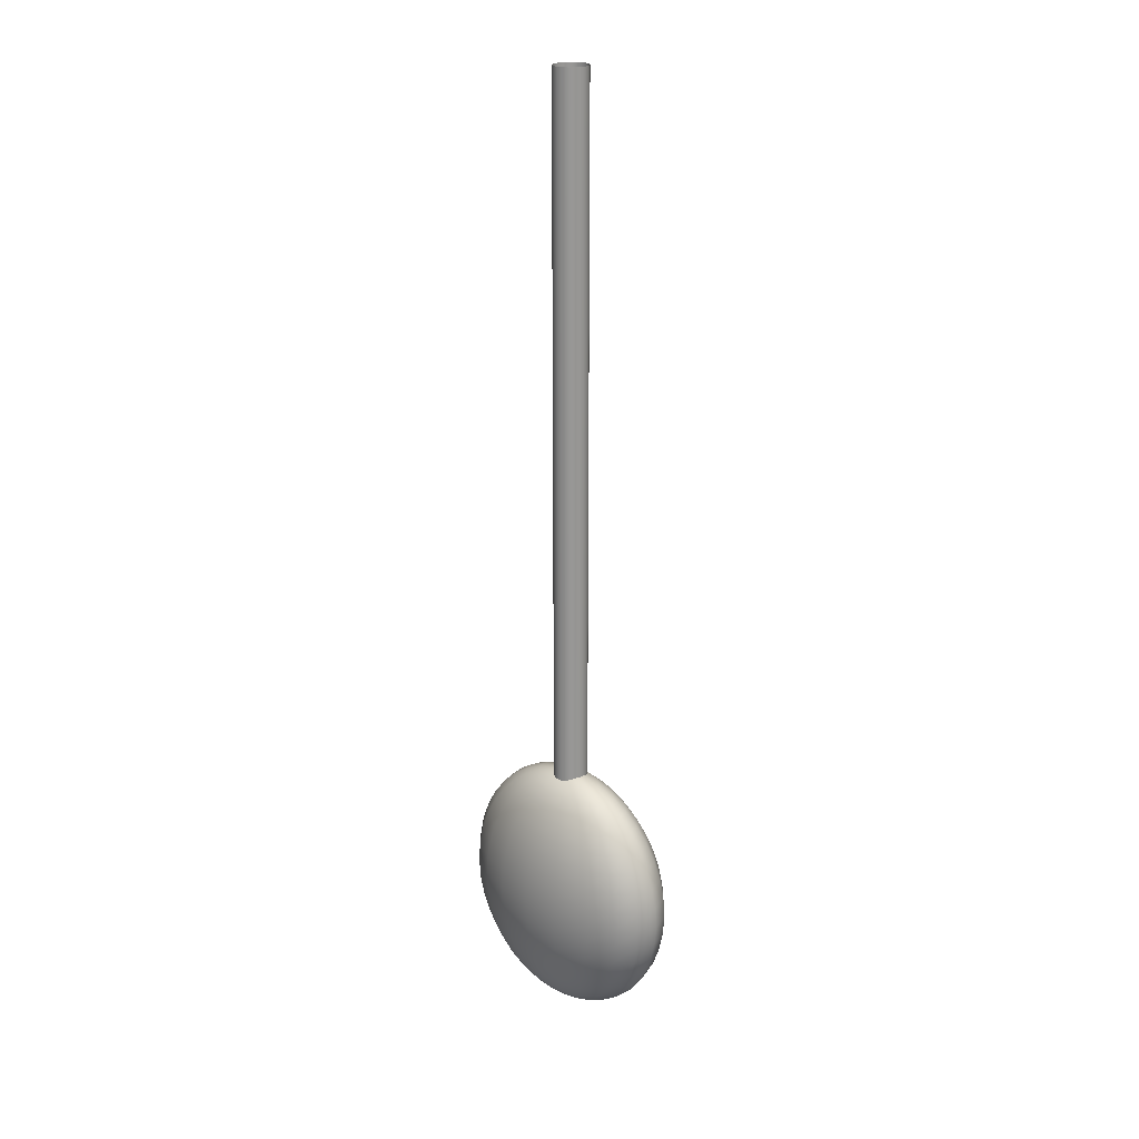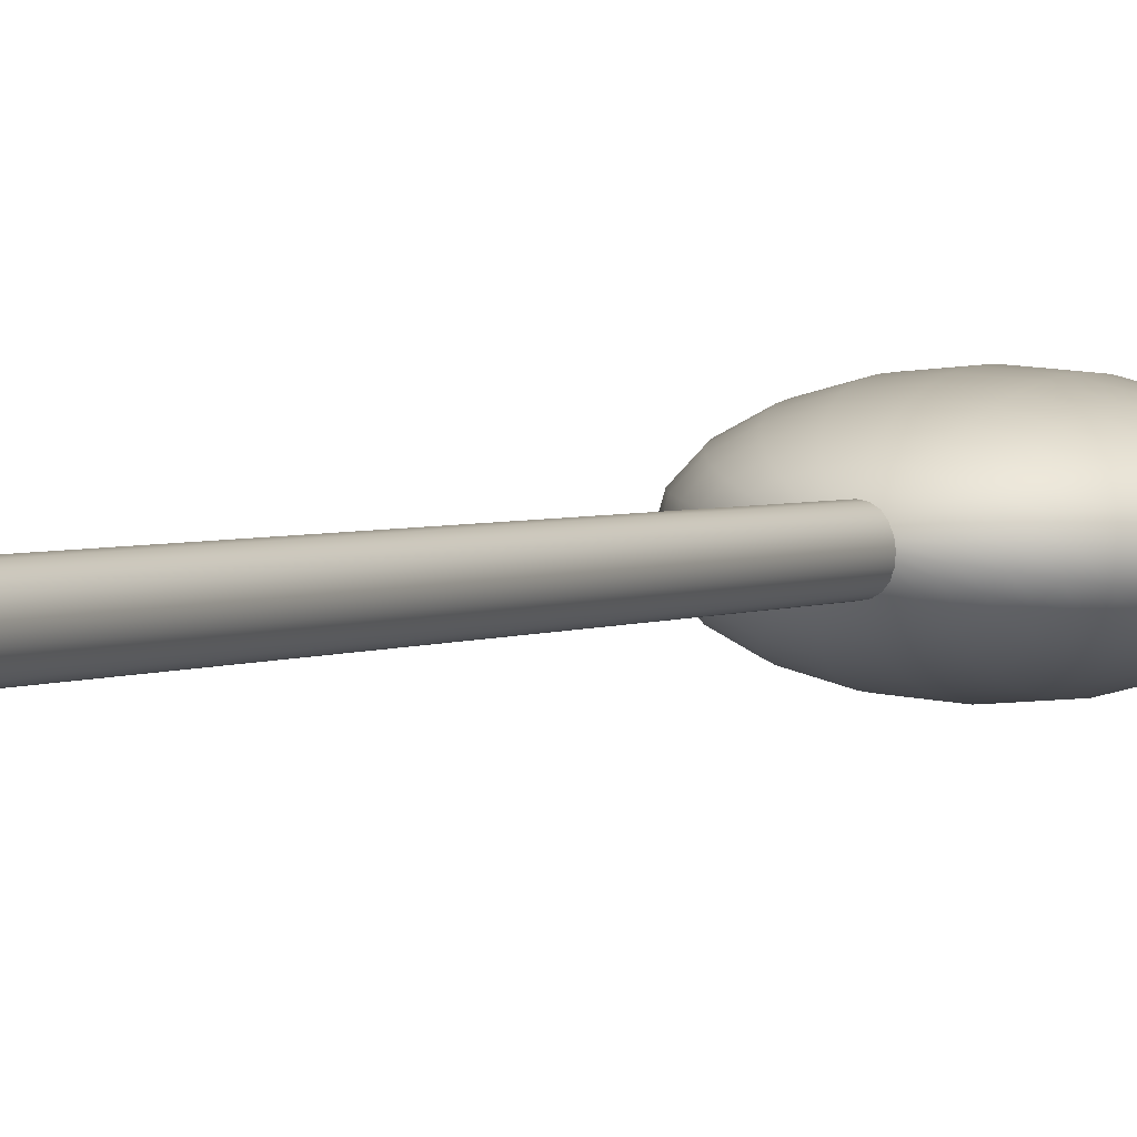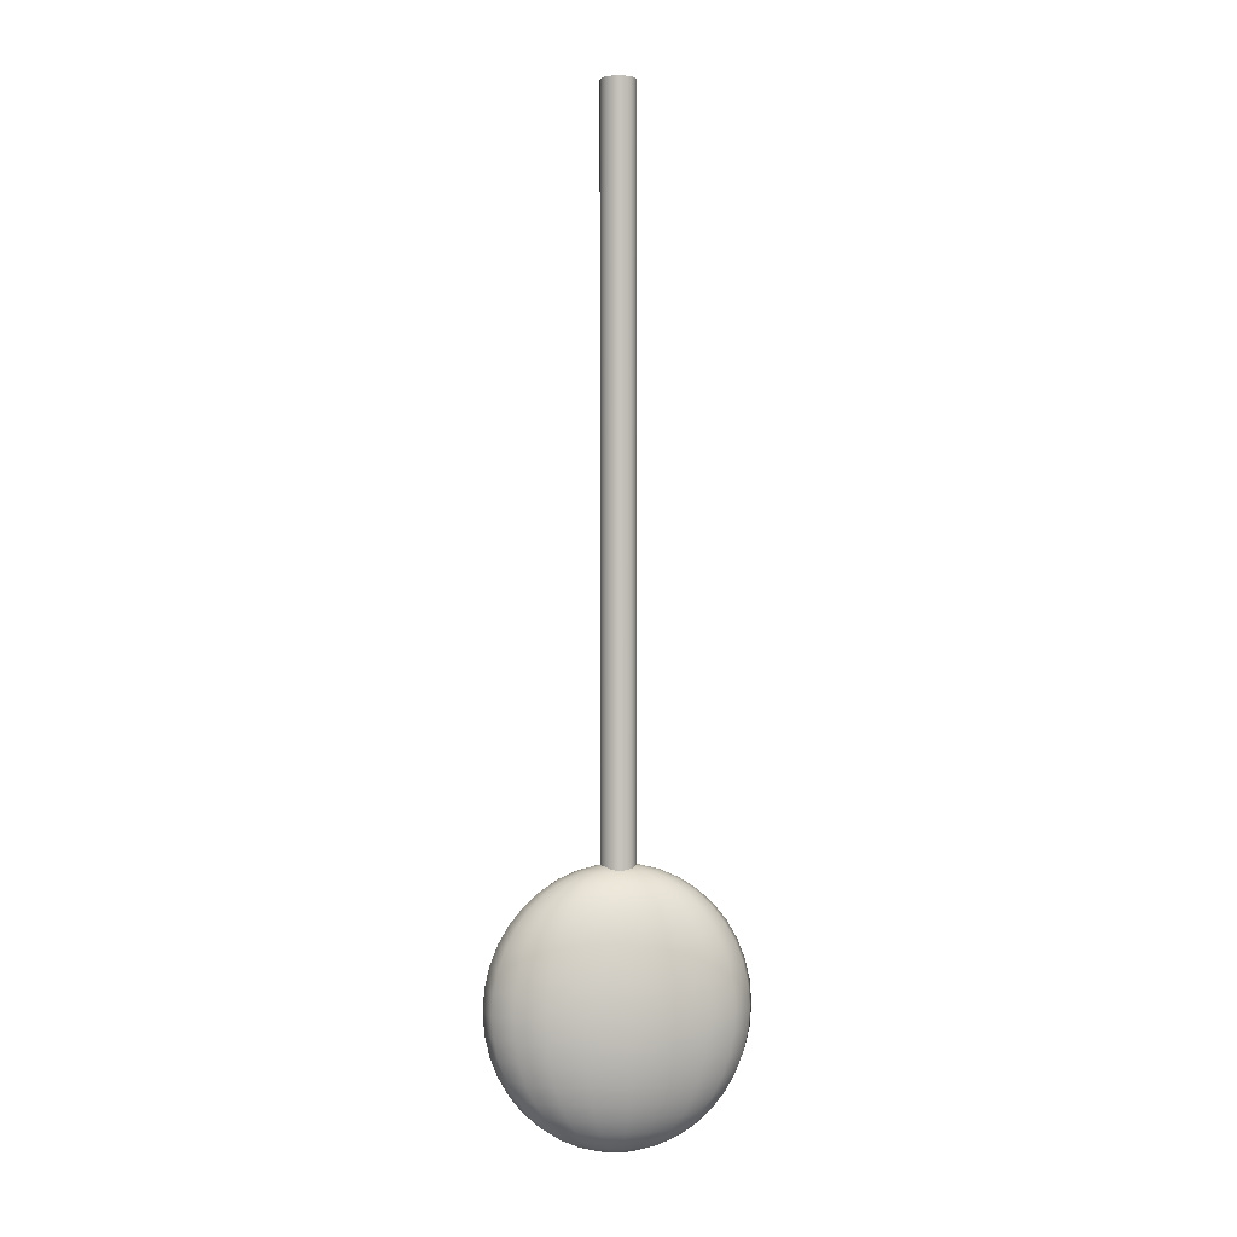
<metadata>
{"format":"obj","ext":"obj","renderer":"f3d","projection":"perspective","resolution":1024,"background":"white","views":[{"elev":22.1,"azim":45.4,"up":"+Y"},{"elev":2.3,"azim":-153.8,"up":"+Z"},{"elev":1.4,"azim":-9.5,"up":"+Y"}]}
</metadata>
<code>
g default
v 81.49 -7.069 1.361
v 81.33 -7.069 1.041
v 81.09 -7.069 0.786
v 80.79 -7.069 0.6225
v 80.46 -7.069 0.5662
v 80.13 -7.069 0.6225
v 79.83 -7.069 0.786
v 79.59 -7.069 1.041
v 79.43 -7.069 1.361
v 79.38 -7.069 1.717
v 79.43 -7.069 2.073
v 79.59 -7.069 2.394
v 79.83 -7.069 2.648
v 80.13 -7.069 2.812
v 80.46 -7.069 2.868
v 80.79 -7.069 2.812
v 81.09 -7.069 2.648
v 81.33 -7.069 2.394
v 81.49 -7.069 2.073
v 81.54 -7.069 1.717
v 81.49 42.75 1.361
v 81.33 42.75 1.041
v 81.09 42.75 0.786
v 80.79 42.75 0.6225
v 80.46 42.75 0.5662
v 80.13 42.75 0.6225
v 79.83 42.75 0.786
v 79.59 42.75 1.041
v 79.43 42.75 1.361
v 79.38 42.75 1.717
v 79.43 42.75 2.073
v 79.59 42.75 2.394
v 79.83 42.75 2.648
v 80.13 42.75 2.812
v 80.46 42.75 2.868
v 80.79 42.75 2.812
v 81.09 42.75 2.648
v 81.33 42.75 2.394
v 81.49 42.75 2.073
v 81.54 42.75 1.717
v 81.65 -19.74 1.635
v 81.47 -19.74 1.46
v 81.19 -19.74 1.321
v 80.85 -19.74 1.231
v 80.46 -19.74 1.2
v 80.07 -19.74 1.231
v 79.73 -19.74 1.321
v 79.45 -19.74 1.46
v 79.27 -19.74 1.635
v 79.21 -19.74 1.83
v 79.27 -19.74 2.024
v 79.45 -19.74 2.2
v 79.73 -19.74 2.339
v 80.07 -19.74 2.428
v 80.46 -19.74 2.459
v 80.85 -19.74 2.428
v 81.19 -19.74 2.339
v 81.47 -19.74 2.2
v 81.65 -19.74 2.024
v 81.71 -19.74 1.83
v 82.81 -19.43 1.446
v 82.46 -19.43 1.099
v 81.91 -19.43 0.824
v 81.22 -19.43 0.6474
v 80.46 -19.43 0.5865
v 79.7 -19.43 0.6474
v 79.01 -19.43 0.824
v 78.46 -19.43 1.099
v 78.11 -19.43 1.446
v 77.99 -19.43 1.83
v 78.11 -19.43 2.214
v 78.46 -19.43 2.561
v 79.01 -19.43 2.836
v 79.7 -19.43 3.012
v 80.46 -19.43 3.073
v 81.22 -19.43 3.012
v 81.91 -19.43 2.836
v 82.46 -19.43 2.561
v 82.81 -19.43 2.214
v 82.93 -19.43 1.83
v 83.91 -18.92 1.265
v 83.39 -18.92 0.7562
v 82.59 -18.92 0.352
v 81.58 -18.92 0.09259
v 80.46 -18.92 0.00318
v 79.34 -18.92 0.09259
v 78.33 -18.92 0.352
v 77.53 -18.92 0.7562
v 77.01 -18.92 1.265
v 76.83 -18.92 1.83
v 77.01 -18.92 2.394
v 77.53 -18.92 2.904
v 78.33 -18.92 3.308
v 79.34 -18.92 3.567
v 80.46 -18.92 3.657
v 81.58 -18.92 3.567
v 82.59 -18.92 3.308
v 83.39 -18.92 2.904
v 83.91 -18.92 2.394
v 84.09 -18.92 1.83
v 84.92 -18.22 1.099
v 84.26 -18.22 0.4397
v 83.22 -18.22 -0.08348
v 81.91 -18.22 -0.4194
v 80.46 -18.22 -0.5352
v 79.01 -18.22 -0.4194
v 77.7 -18.22 -0.08348
v 76.66 -18.22 0.4397
v 75.99 -18.22 1.099
v 75.76 -18.22 1.83
v 75.99 -18.22 2.561
v 76.66 -18.22 3.22
v 77.7 -18.22 3.743
v 79.01 -18.22 4.079
v 80.46 -18.22 4.195
v 81.91 -18.22 4.079
v 83.22 -18.22 3.743
v 84.26 -18.22 3.22
v 84.92 -18.22 2.561
v 85.15 -18.22 1.83
v 85.83 -17.36 0.9507
v 85.03 -17.36 0.1575
v 83.78 -17.36 -0.4719
v 82.21 -17.36 -0.876
v 80.46 -17.36 -1.015
v 78.71 -17.36 -0.876
v 77.14 -17.36 -0.4719
v 75.89 -17.36 0.1575
v 75.09 -17.36 0.9507
v 74.81 -17.36 1.83
v 75.09 -17.36 2.709
v 75.89 -17.36 3.502
v 77.14 -17.36 4.132
v 78.71 -17.36 4.536
v 80.46 -17.36 4.675
v 82.21 -17.36 4.536
v 83.78 -17.36 4.132
v 85.03 -17.36 3.502
v 85.83 -17.36 2.709
v 86.11 -17.36 1.83
v 86.61 -16.34 0.824
v 85.69 -16.34 -0.08348
v 84.26 -16.34 -0.8036
v 82.46 -16.34 -1.266
v 80.46 -16.34 -1.425
v 78.46 -16.34 -1.266
v 76.66 -16.34 -0.8036
v 75.23 -16.34 -0.08348
v 74.31 -16.34 0.824
v 74 -16.34 1.83
v 74.31 -16.34 2.836
v 75.23 -16.34 3.743
v 76.66 -16.34 4.463
v 78.46 -16.34 4.926
v 80.46 -16.34 5.085
v 82.46 -16.34 4.926
v 84.26 -16.34 4.463
v 85.69 -16.34 3.743
v 86.61 -16.34 2.836
v 86.92 -16.34 1.83
v 87.23 -15.21 0.722
v 86.22 -15.21 -0.2774
v 84.64 -15.21 -1.071
v 82.66 -15.21 -1.58
v 80.46 -15.21 -1.755
v 78.26 -15.21 -1.58
v 76.28 -15.21 -1.071
v 74.7 -15.21 -0.2774
v 73.69 -15.21 0.722
v 73.34 -15.21 1.83
v 73.69 -15.21 2.938
v 74.7 -15.21 3.937
v 76.28 -15.21 4.73
v 78.26 -15.21 5.239
v 80.46 -15.21 5.415
v 82.66 -15.21 5.239
v 84.64 -15.21 4.73
v 86.22 -15.21 3.937
v 87.23 -15.21 2.938
v 87.58 -15.21 1.83
v 87.68 -13.97 0.6474
v 86.61 -13.97 -0.4194
v 84.92 -13.97 -1.266
v 82.81 -13.97 -1.81
v 80.46 -13.97 -1.997
v 78.11 -13.97 -1.81
v 75.99 -13.97 -1.266
v 74.31 -13.97 -0.4194
v 73.24 -13.97 0.6474
v 72.86 -13.97 1.83
v 73.24 -13.97 3.012
v 74.31 -13.97 4.079
v 75.99 -13.97 4.926
v 78.11 -13.97 5.469
v 80.46 -13.97 5.657
v 82.81 -13.97 5.469
v 84.92 -13.97 4.926
v 86.61 -13.97 4.079
v 87.68 -13.97 3.012
v 88.06 -13.97 1.83
v 87.96 -12.68 0.6018
v 86.84 -12.68 -0.506
v 85.1 -12.68 -1.385
v 82.9 -12.68 -1.95
v 80.46 -12.68 -2.144
v 78.02 -12.68 -1.95
v 75.82 -12.68 -1.385
v 74.08 -12.68 -0.506
v 72.96 -12.68 0.6018
v 72.57 -12.68 1.83
v 72.96 -12.68 3.058
v 74.08 -12.68 4.166
v 75.82 -12.68 5.045
v 78.02 -12.68 5.609
v 80.46 -12.68 5.804
v 82.9 -12.68 5.609
v 85.1 -12.68 5.045
v 86.84 -12.68 4.166
v 87.96 -12.68 3.058
v 88.35 -12.68 1.83
v 88.06 -11.35 0.5865
v 86.92 -11.35 -0.5352
v 85.15 -11.35 -1.425
v 82.93 -11.35 -1.997
v 80.46 -11.35 -2.194
v 77.99 -11.35 -1.997
v 75.76 -11.35 -1.425
v 74 -11.35 -0.5352
v 72.86 -11.35 0.5865
v 72.47 -11.35 1.83
v 72.86 -11.35 3.073
v 74 -11.35 4.195
v 75.76 -11.35 5.085
v 77.99 -11.35 5.657
v 80.46 -11.35 5.853
v 82.93 -11.35 5.657
v 85.15 -11.35 5.085
v 86.92 -11.35 4.195
v 88.06 -11.35 3.073
v 88.45 -11.35 1.83
v 87.96 -10.02 0.6018
v 86.84 -10.02 -0.506
v 85.1 -10.02 -1.385
v 82.9 -10.02 -1.95
v 80.46 -10.02 -2.144
v 78.02 -10.02 -1.95
v 75.82 -10.02 -1.385
v 74.08 -10.02 -0.506
v 72.96 -10.02 0.6018
v 72.57 -10.02 1.83
v 72.96 -10.02 3.058
v 74.08 -10.02 4.166
v 75.82 -10.02 5.045
v 78.02 -10.02 5.609
v 80.46 -10.02 5.804
v 82.9 -10.02 5.609
v 85.1 -10.02 5.045
v 86.84 -10.02 4.166
v 87.96 -10.02 3.058
v 88.35 -10.02 1.83
v 87.68 -8.725 0.6474
v 86.61 -8.725 -0.4194
v 84.92 -8.725 -1.266
v 82.81 -8.725 -1.81
v 80.46 -8.725 -1.997
v 78.11 -8.725 -1.81
v 75.99 -8.725 -1.266
v 74.31 -8.725 -0.4194
v 73.24 -8.725 0.6474
v 72.86 -8.725 1.83
v 73.24 -8.725 3.012
v 74.31 -8.725 4.079
v 75.99 -8.725 4.926
v 78.11 -8.725 5.469
v 80.46 -8.725 5.657
v 82.81 -8.725 5.469
v 84.92 -8.725 4.926
v 86.61 -8.725 4.079
v 87.68 -8.725 3.012
v 88.06 -8.725 1.83
v 87.23 -7.493 0.722
v 86.22 -7.493 -0.2774
v 84.64 -7.493 -1.071
v 82.66 -7.493 -1.58
v 80.46 -7.493 -1.755
v 78.26 -7.493 -1.58
v 76.28 -7.493 -1.071
v 74.7 -7.493 -0.2774
v 73.69 -7.493 0.722
v 73.34 -7.493 1.83
v 73.69 -7.493 2.938
v 74.7 -7.493 3.937
v 76.28 -7.493 4.73
v 78.26 -7.493 5.239
v 80.46 -7.493 5.415
v 82.66 -7.493 5.239
v 84.64 -7.493 4.73
v 86.22 -7.493 3.937
v 87.23 -7.493 2.938
v 87.58 -7.493 1.83
v 86.61 -6.357 0.824
v 85.69 -6.357 -0.08348
v 84.26 -6.357 -0.8036
v 82.46 -6.357 -1.266
v 80.46 -6.357 -1.425
v 78.46 -6.357 -1.266
v 76.66 -6.357 -0.8036
v 75.23 -6.357 -0.08348
v 74.31 -6.357 0.824
v 74 -6.357 1.83
v 74.31 -6.357 2.836
v 75.23 -6.357 3.743
v 76.66 -6.357 4.463
v 78.46 -6.357 4.926
v 80.46 -6.357 5.085
v 82.46 -6.357 4.926
v 84.26 -6.357 4.463
v 85.69 -6.357 3.743
v 86.61 -6.357 2.836
v 86.92 -6.357 1.83
v 85.83 -5.343 0.9507
v 85.03 -5.343 0.1575
v 83.78 -5.343 -0.4719
v 82.21 -5.343 -0.876
v 80.46 -5.343 -1.015
v 78.71 -5.343 -0.876
v 77.14 -5.343 -0.4719
v 75.89 -5.343 0.1575
v 75.09 -5.343 0.9507
v 74.81 -5.343 1.83
v 75.09 -5.343 2.709
v 75.89 -5.343 3.502
v 77.14 -5.343 4.132
v 78.71 -5.343 4.536
v 80.46 -5.343 4.675
v 82.21 -5.343 4.536
v 83.78 -5.343 4.132
v 85.03 -5.343 3.502
v 85.83 -5.343 2.709
v 86.11 -5.343 1.83
v 84.92 -4.477 1.099
v 84.26 -4.477 0.4397
v 83.22 -4.477 -0.08348
v 81.91 -4.477 -0.4194
v 80.46 -4.477 -0.5352
v 79.01 -4.477 -0.4194
v 77.7 -4.477 -0.08348
v 76.66 -4.477 0.4397
v 75.99 -4.477 1.099
v 75.76 -4.477 1.83
v 75.99 -4.477 2.561
v 76.66 -4.477 3.22
v 77.7 -4.477 3.743
v 79.01 -4.477 4.079
v 80.46 -4.477 4.195
v 81.91 -4.477 4.079
v 83.22 -4.477 3.743
v 84.26 -4.477 3.22
v 84.92 -4.477 2.561
v 85.15 -4.477 1.83
v 83.91 -3.781 1.265
v 83.39 -3.781 0.7562
v 82.59 -3.781 0.352
v 81.58 -3.781 0.09259
v 80.46 -3.781 0.00318
v 79.34 -3.781 0.09259
v 78.33 -3.781 0.352
v 77.53 -3.781 0.7562
v 77.01 -3.781 1.265
v 76.83 -3.781 1.83
v 77.01 -3.781 2.394
v 77.53 -3.781 2.904
v 78.33 -3.781 3.308
v 79.34 -3.781 3.567
v 80.46 -3.781 3.657
v 81.58 -3.781 3.567
v 82.59 -3.781 3.308
v 83.39 -3.781 2.904
v 83.91 -3.781 2.394
v 84.09 -3.781 1.83
v 82.81 -3.271 1.446
v 82.46 -3.271 1.099
v 81.91 -3.271 0.824
v 81.22 -3.271 0.6474
v 80.46 -3.271 0.5865
v 79.7 -3.271 0.6474
v 79.01 -3.271 0.824
v 78.46 -3.271 1.099
v 78.11 -3.271 1.446
v 77.99 -3.271 1.83
v 78.11 -3.271 2.214
v 78.46 -3.271 2.561
v 79.01 -3.271 2.836
v 79.7 -3.271 3.012
v 80.46 -3.271 3.073
v 81.22 -3.271 3.012
v 81.91 -3.271 2.836
v 82.46 -3.271 2.561
v 82.81 -3.271 2.214
v 82.93 -3.271 1.83
v 81.65 -2.959 1.635
v 81.47 -2.959 1.46
v 81.19 -2.959 1.321
v 80.85 -2.959 1.231
v 80.46 -2.959 1.2
v 80.07 -2.959 1.231
v 79.73 -2.959 1.321
v 79.45 -2.959 1.46
v 79.27 -2.959 1.635
v 79.21 -2.959 1.83
v 79.27 -2.959 2.024
v 79.45 -2.959 2.2
v 79.73 -2.959 2.339
v 80.07 -2.959 2.428
v 80.46 -2.959 2.459
v 80.85 -2.959 2.428
v 81.19 -2.959 2.339
v 81.47 -2.959 2.2
v 81.65 -2.959 2.024
v 81.71 -2.959 1.83
v 80.46 -19.84 1.83
v 80.46 -2.855 1.83
g polySurface46
f 1 2 22 21
f 2 3 23 22
f 3 4 24 23
f 4 5 25 24
f 5 6 26 25
f 6 7 27 26
f 7 8 28 27
f 8 9 29 28
f 9 10 30 29
f 10 11 31 30
f 11 12 32 31
f 12 13 33 32
f 13 14 34 33
f 14 15 35 34
f 15 16 36 35
f 16 17 37 36
f 17 18 38 37
f 18 19 39 38
f 19 20 40 39
f 20 1 21 40
f 41 42 62 61
f 42 43 63 62
f 43 44 64 63
f 44 45 65 64
f 45 46 66 65
f 46 47 67 66
f 47 48 68 67
f 48 49 69 68
f 49 50 70 69
f 50 51 71 70
f 51 52 72 71
f 52 53 73 72
f 53 54 74 73
f 54 55 75 74
f 55 56 76 75
f 56 57 77 76
f 57 58 78 77
f 58 59 79 78
f 59 60 80 79
f 60 41 61 80
f 61 62 82 81
f 62 63 83 82
f 63 64 84 83
f 64 65 85 84
f 65 66 86 85
f 66 67 87 86
f 67 68 88 87
f 68 69 89 88
f 69 70 90 89
f 70 71 91 90
f 71 72 92 91
f 72 73 93 92
f 73 74 94 93
f 74 75 95 94
f 75 76 96 95
f 76 77 97 96
f 77 78 98 97
f 78 79 99 98
f 79 80 100 99
f 80 61 81 100
f 81 82 102 101
f 82 83 103 102
f 83 84 104 103
f 84 85 105 104
f 85 86 106 105
f 86 87 107 106
f 87 88 108 107
f 88 89 109 108
f 89 90 110 109
f 90 91 111 110
f 91 92 112 111
f 92 93 113 112
f 93 94 114 113
f 94 95 115 114
f 95 96 116 115
f 96 97 117 116
f 97 98 118 117
f 98 99 119 118
f 99 100 120 119
f 100 81 101 120
f 101 102 122 121
f 102 103 123 122
f 103 104 124 123
f 104 105 125 124
f 105 106 126 125
f 106 107 127 126
f 107 108 128 127
f 108 109 129 128
f 109 110 130 129
f 110 111 131 130
f 111 112 132 131
f 112 113 133 132
f 113 114 134 133
f 114 115 135 134
f 115 116 136 135
f 116 117 137 136
f 117 118 138 137
f 118 119 139 138
f 119 120 140 139
f 120 101 121 140
f 121 122 142 141
f 122 123 143 142
f 123 124 144 143
f 124 125 145 144
f 125 126 146 145
f 126 127 147 146
f 127 128 148 147
f 128 129 149 148
f 129 130 150 149
f 130 131 151 150
f 131 132 152 151
f 132 133 153 152
f 133 134 154 153
f 134 135 155 154
f 135 136 156 155
f 136 137 157 156
f 137 138 158 157
f 138 139 159 158
f 139 140 160 159
f 140 121 141 160
f 141 142 162 161
f 142 143 163 162
f 143 144 164 163
f 144 145 165 164
f 145 146 166 165
f 146 147 167 166
f 147 148 168 167
f 148 149 169 168
f 149 150 170 169
f 150 151 171 170
f 151 152 172 171
f 152 153 173 172
f 153 154 174 173
f 154 155 175 174
f 155 156 176 175
f 156 157 177 176
f 157 158 178 177
f 158 159 179 178
f 159 160 180 179
f 160 141 161 180
f 161 162 182 181
f 162 163 183 182
f 163 164 184 183
f 164 165 185 184
f 165 166 186 185
f 166 167 187 186
f 167 168 188 187
f 168 169 189 188
f 169 170 190 189
f 170 171 191 190
f 171 172 192 191
f 172 173 193 192
f 173 174 194 193
f 174 175 195 194
f 175 176 196 195
f 176 177 197 196
f 177 178 198 197
f 178 179 199 198
f 179 180 200 199
f 180 161 181 200
f 181 182 202 201
f 182 183 203 202
f 183 184 204 203
f 184 185 205 204
f 185 186 206 205
f 186 187 207 206
f 187 188 208 207
f 188 189 209 208
f 189 190 210 209
f 190 191 211 210
f 191 192 212 211
f 192 193 213 212
f 193 194 214 213
f 194 195 215 214
f 195 196 216 215
f 196 197 217 216
f 197 198 218 217
f 198 199 219 218
f 199 200 220 219
f 200 181 201 220
f 201 202 222 221
f 202 203 223 222
f 203 204 224 223
f 204 205 225 224
f 205 206 226 225
f 206 207 227 226
f 207 208 228 227
f 208 209 229 228
f 209 210 230 229
f 210 211 231 230
f 211 212 232 231
f 212 213 233 232
f 213 214 234 233
f 214 215 235 234
f 215 216 236 235
f 216 217 237 236
f 217 218 238 237
f 218 219 239 238
f 219 220 240 239
f 220 201 221 240
f 221 222 242 241
f 222 223 243 242
f 223 224 244 243
f 224 225 245 244
f 225 226 246 245
f 226 227 247 246
f 227 228 248 247
f 228 229 249 248
f 229 230 250 249
f 230 231 251 250
f 231 232 252 251
f 232 233 253 252
f 233 234 254 253
f 234 235 255 254
f 235 236 256 255
f 236 237 257 256
f 237 238 258 257
f 238 239 259 258
f 239 240 260 259
f 240 221 241 260
f 241 242 262 261
f 242 243 263 262
f 243 244 264 263
f 244 245 265 264
f 245 246 266 265
f 246 247 267 266
f 247 248 268 267
f 248 249 269 268
f 249 250 270 269
f 250 251 271 270
f 251 252 272 271
f 252 253 273 272
f 253 254 274 273
f 254 255 275 274
f 255 256 276 275
f 256 257 277 276
f 257 258 278 277
f 258 259 279 278
f 259 260 280 279
f 260 241 261 280
f 261 262 282 281
f 262 263 283 282
f 263 264 284 283
f 264 265 285 284
f 265 266 286 285
f 266 267 287 286
f 267 268 288 287
f 268 269 289 288
f 269 270 290 289
f 270 271 291 290
f 271 272 292 291
f 272 273 293 292
f 273 274 294 293
f 274 275 295 294
f 275 276 296 295
f 276 277 297 296
f 277 278 298 297
f 278 279 299 298
f 279 280 300 299
f 280 261 281 300
f 281 282 302 301
f 282 283 303 302
f 283 284 304 303
f 284 285 305 304
f 285 286 306 305
f 286 287 307 306
f 287 288 308 307
f 288 289 309 308
f 289 290 310 309
f 290 291 311 310
f 291 292 312 311
f 292 293 313 312
f 293 294 314 313
f 294 295 315 314
f 295 296 316 315
f 296 297 317 316
f 297 298 318 317
f 298 299 319 318
f 299 300 320 319
f 300 281 301 320
f 301 302 322 321
f 302 303 323 322
f 303 304 324 323
f 304 305 325 324
f 305 306 326 325
f 306 307 327 326
f 307 308 328 327
f 308 309 329 328
f 309 310 330 329
f 310 311 331 330
f 311 312 332 331
f 312 313 333 332
f 313 314 334 333
f 314 315 335 334
f 315 316 336 335
f 316 317 337 336
f 317 318 338 337
f 318 319 339 338
f 319 320 340 339
f 320 301 321 340
f 321 322 342 341
f 322 323 343 342
f 323 324 344 343
f 324 325 345 344
f 325 326 346 345
f 326 327 347 346
f 327 328 348 347
f 328 329 349 348
f 329 330 350 349
f 330 331 351 350
f 331 332 352 351
f 332 333 353 352
f 333 334 354 353
f 334 335 355 354
f 335 336 356 355
f 336 337 357 356
f 337 338 358 357
f 338 339 359 358
f 339 340 360 359
f 340 321 341 360
f 341 342 362 361
f 342 343 363 362
f 343 344 364 363
f 344 345 365 364
f 345 346 366 365
f 346 347 367 366
f 347 348 368 367
f 348 349 369 368
f 349 350 370 369
f 350 351 371 370
f 351 352 372 371
f 352 353 373 372
f 353 354 374 373
f 354 355 375 374
f 355 356 376 375
f 356 357 377 376
f 357 358 378 377
f 358 359 379 378
f 359 360 380 379
f 360 341 361 380
f 361 362 382 381
f 362 363 383 382
f 363 364 384 383
f 364 365 385 384
f 365 366 386 385
f 366 367 387 386
f 367 368 388 387
f 368 369 389 388
f 369 370 390 389
f 370 371 391 390
f 371 372 392 391
f 372 373 393 392
f 373 374 394 393
f 374 375 395 394
f 375 376 396 395
f 376 377 397 396
f 377 378 398 397
f 378 379 399 398
f 379 380 400 399
f 380 361 381 400
f 381 382 402 401
f 382 383 403 402
f 383 384 404 403
f 384 385 405 404
f 385 386 406 405
f 386 387 407 406
f 387 388 408 407
f 388 389 409 408
f 389 390 410 409
f 390 391 411 410
f 391 392 412 411
f 392 393 413 412
f 393 394 414 413
f 394 395 415 414
f 395 396 416 415
f 396 397 417 416
f 397 398 418 417
f 398 399 419 418
f 399 400 420 419
f 400 381 401 420
f 42 41 421
f 43 42 421
f 44 43 421
f 45 44 421
f 46 45 421
f 47 46 421
f 48 47 421
f 49 48 421
f 50 49 421
f 51 50 421
f 52 51 421
f 53 52 421
f 54 53 421
f 55 54 421
f 56 55 421
f 57 56 421
f 58 57 421
f 59 58 421
f 60 59 421
f 41 60 421
f 401 402 422
f 402 403 422
f 403 404 422
f 404 405 422
f 405 406 422
f 406 407 422
f 407 408 422
f 408 409 422
f 409 410 422
f 410 411 422
f 411 412 422
f 412 413 422
f 413 414 422
f 414 415 422
f 415 416 422
f 416 417 422
f 417 418 422
f 418 419 422
f 419 420 422
f 420 401 422

</code>
